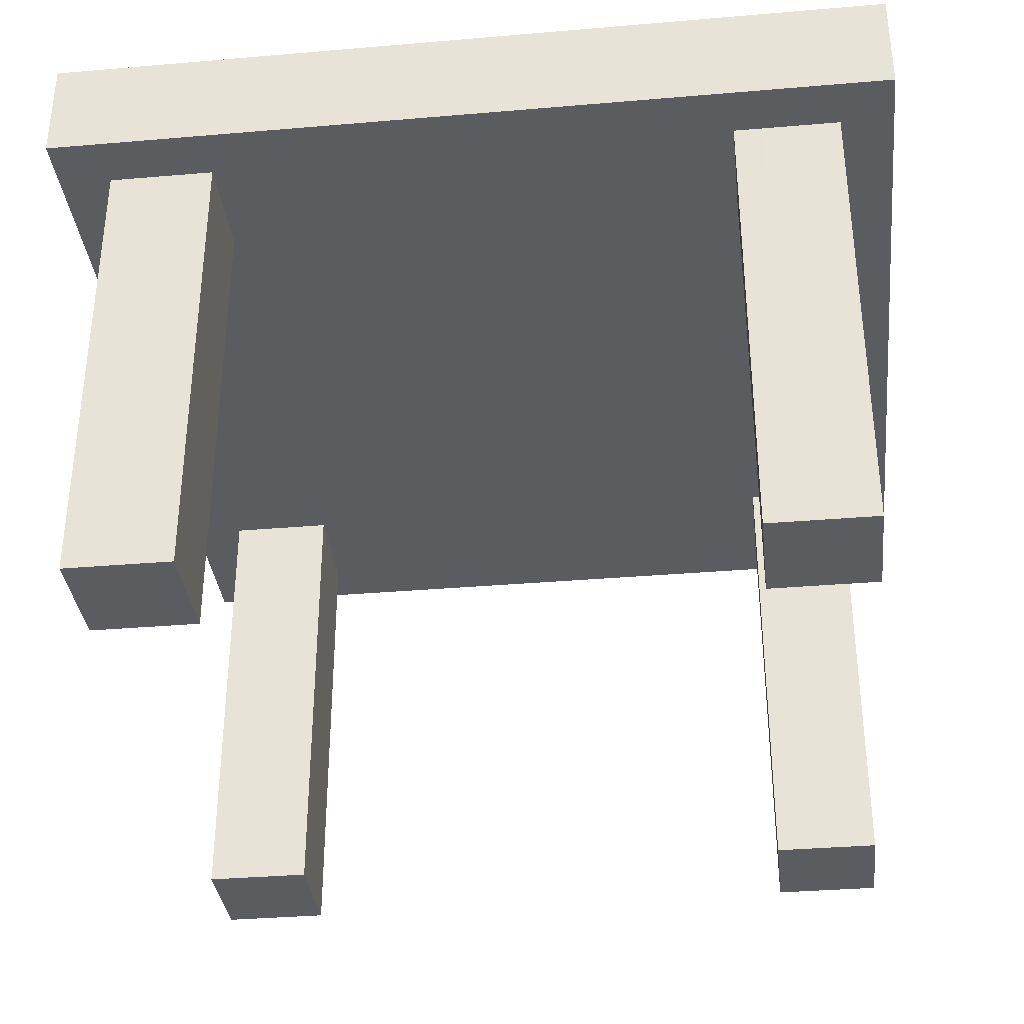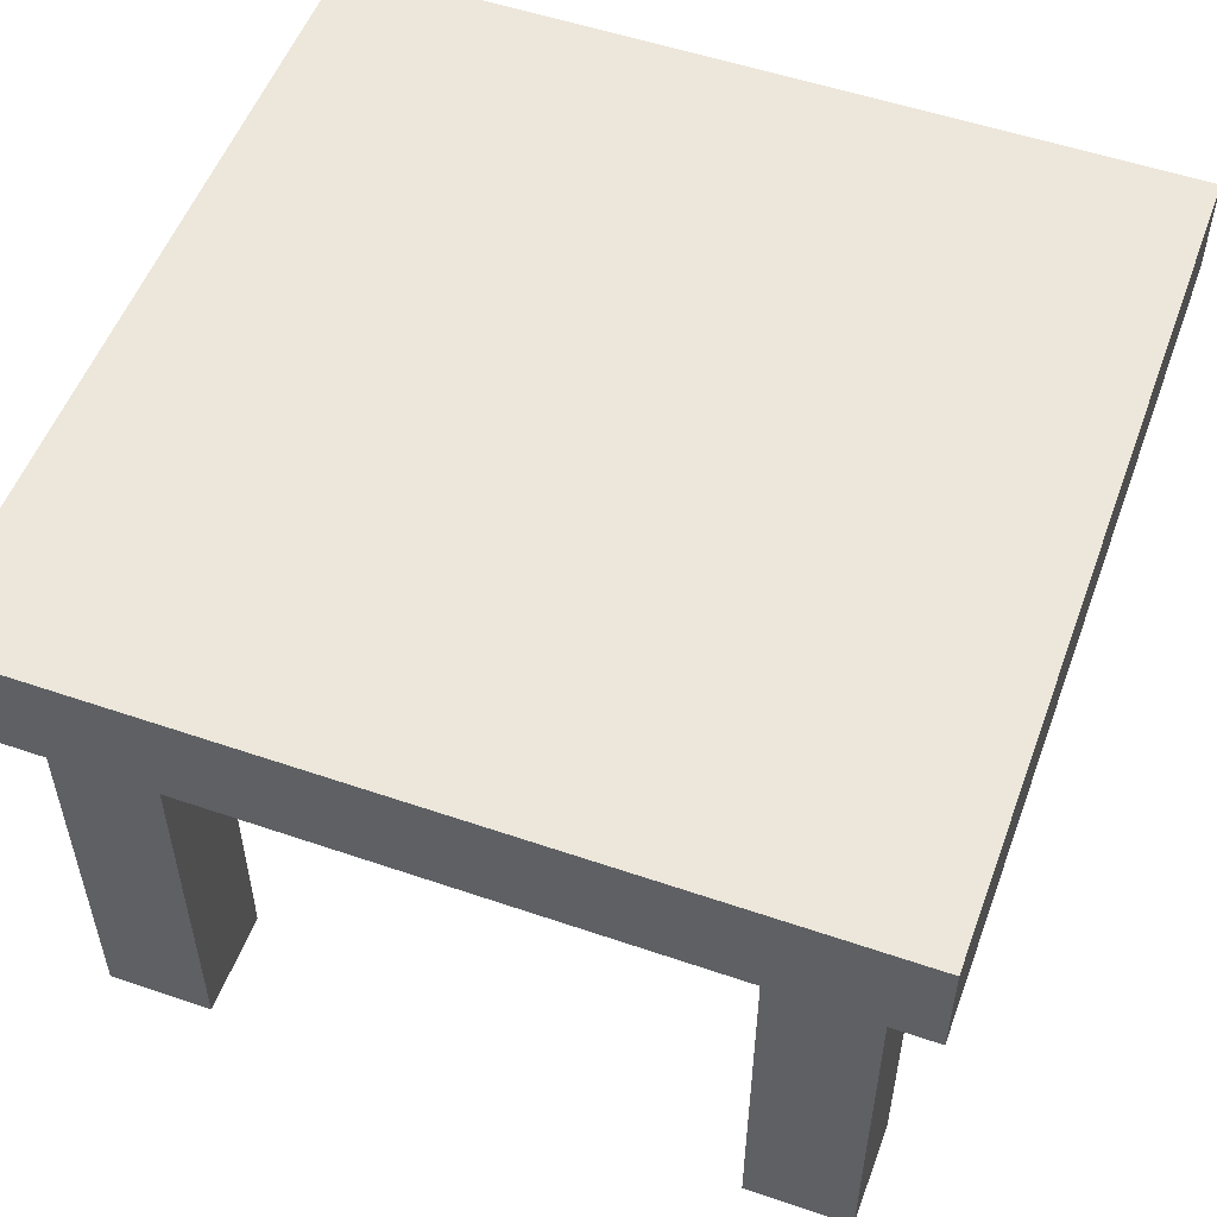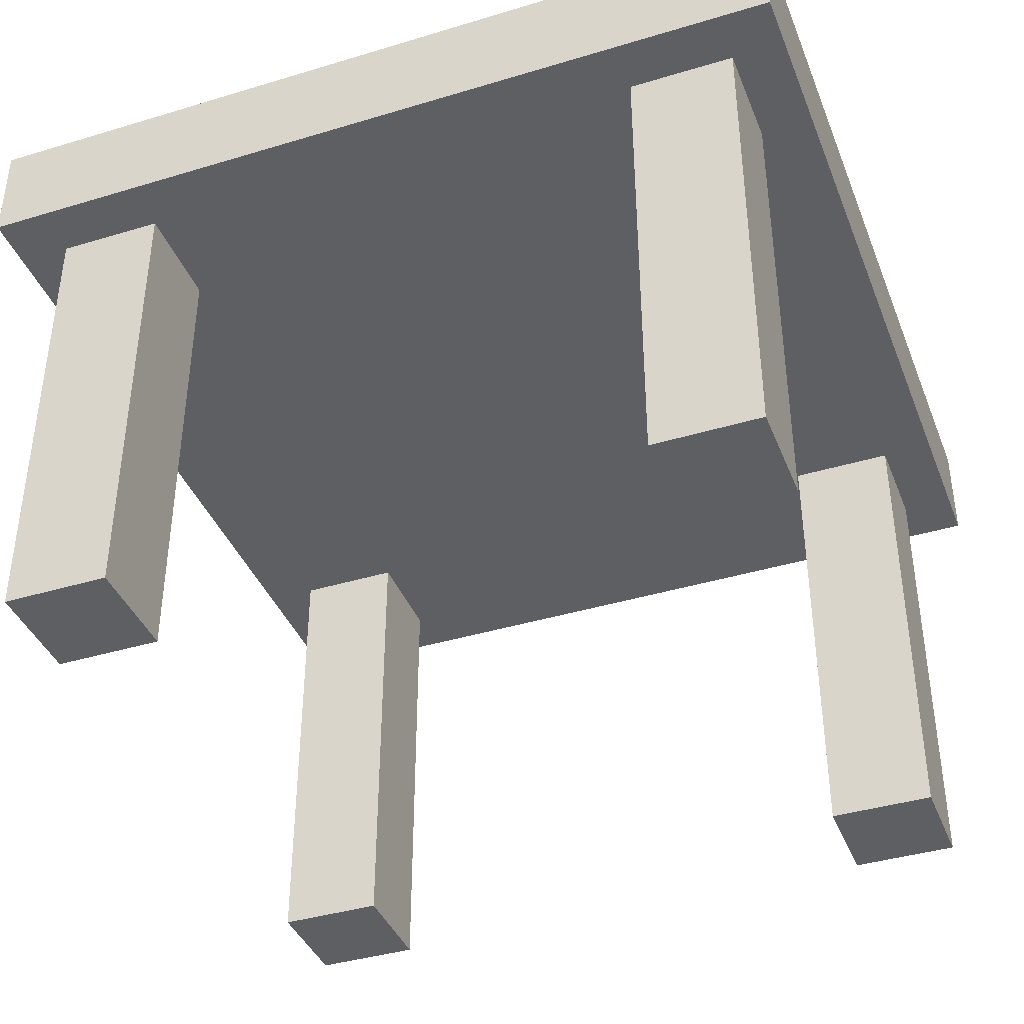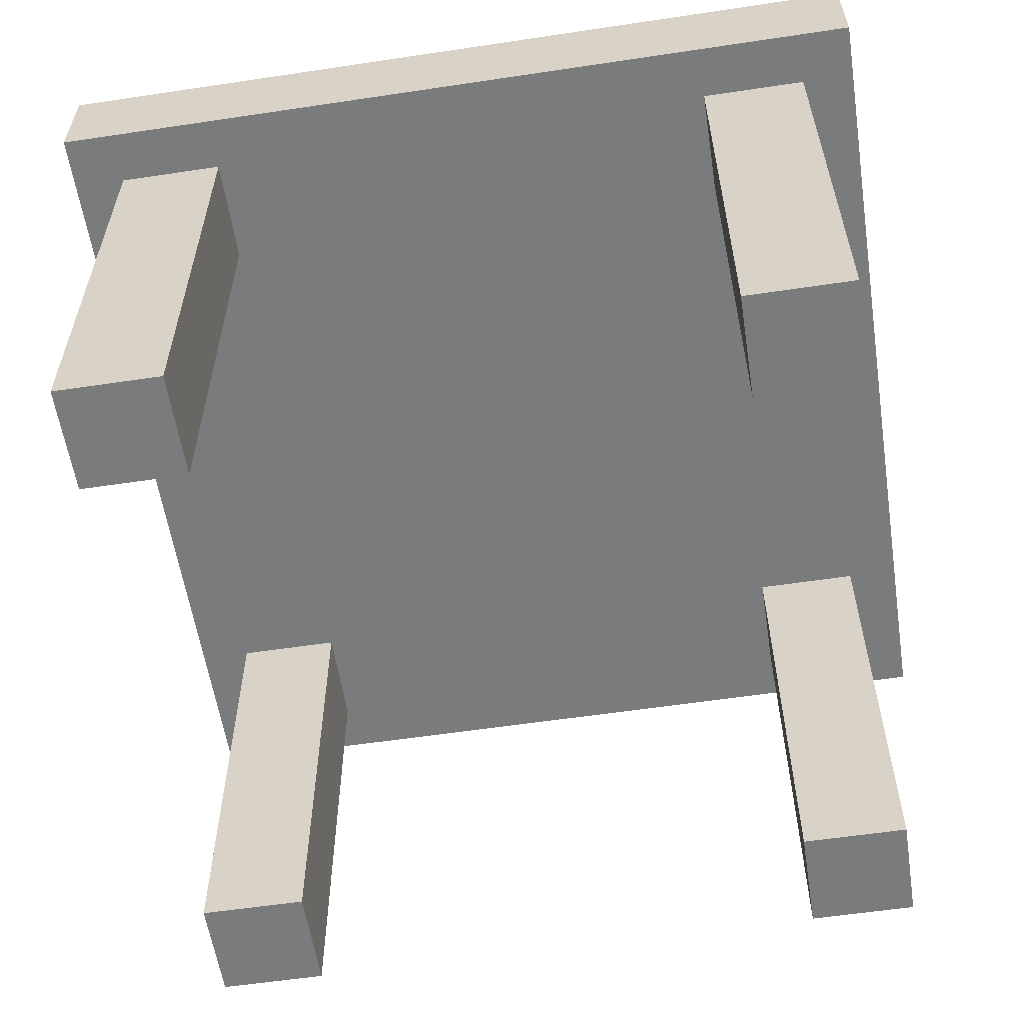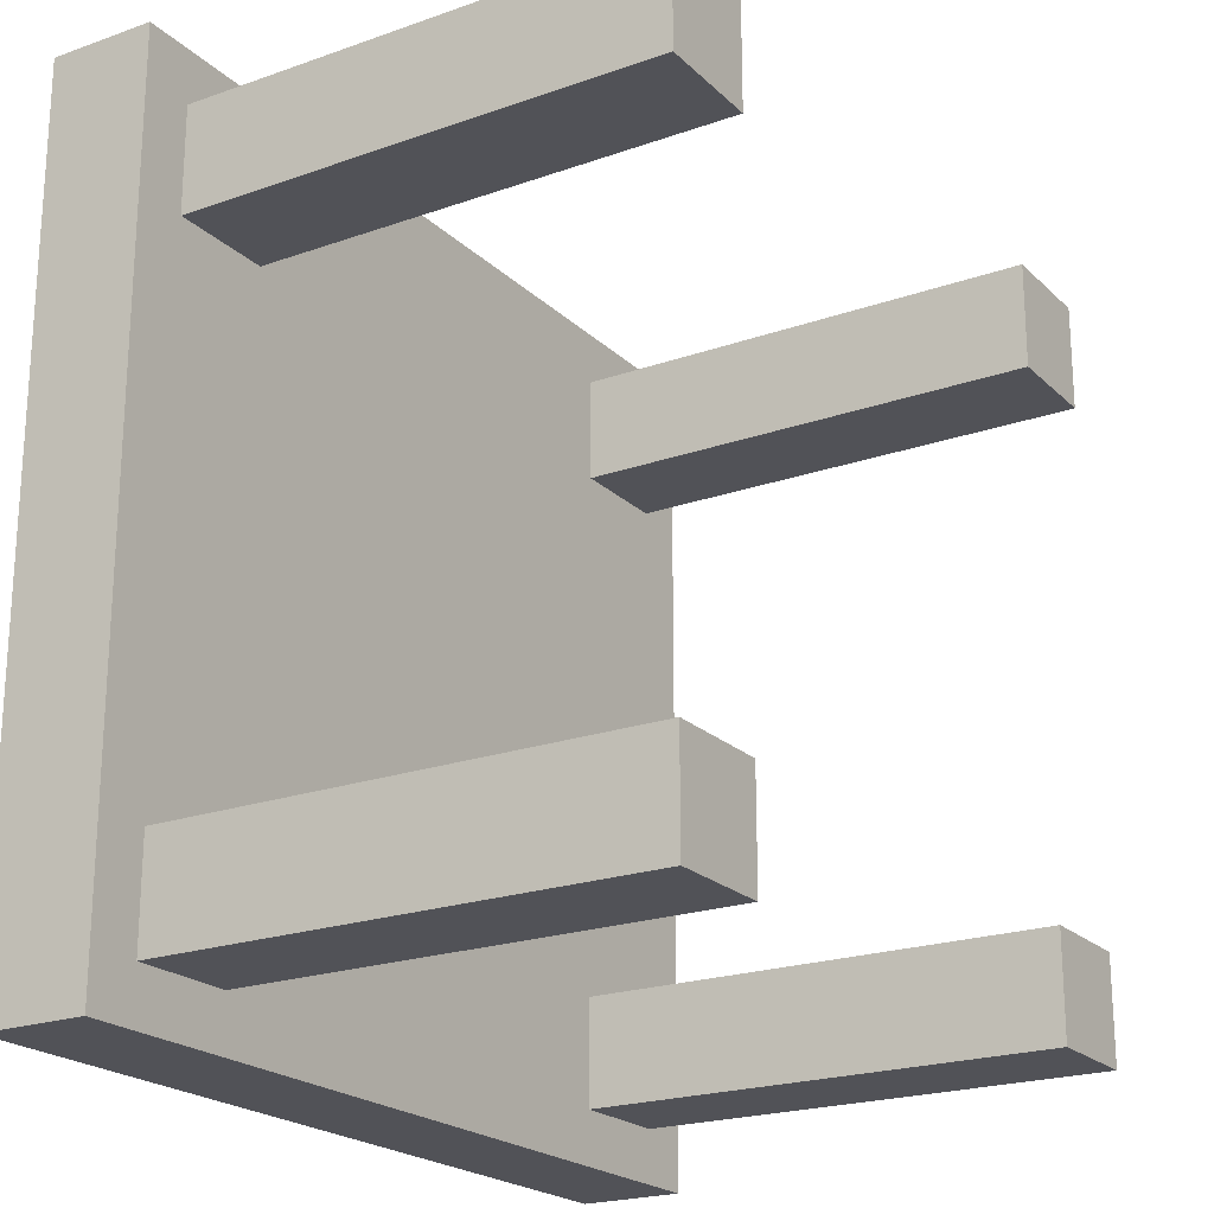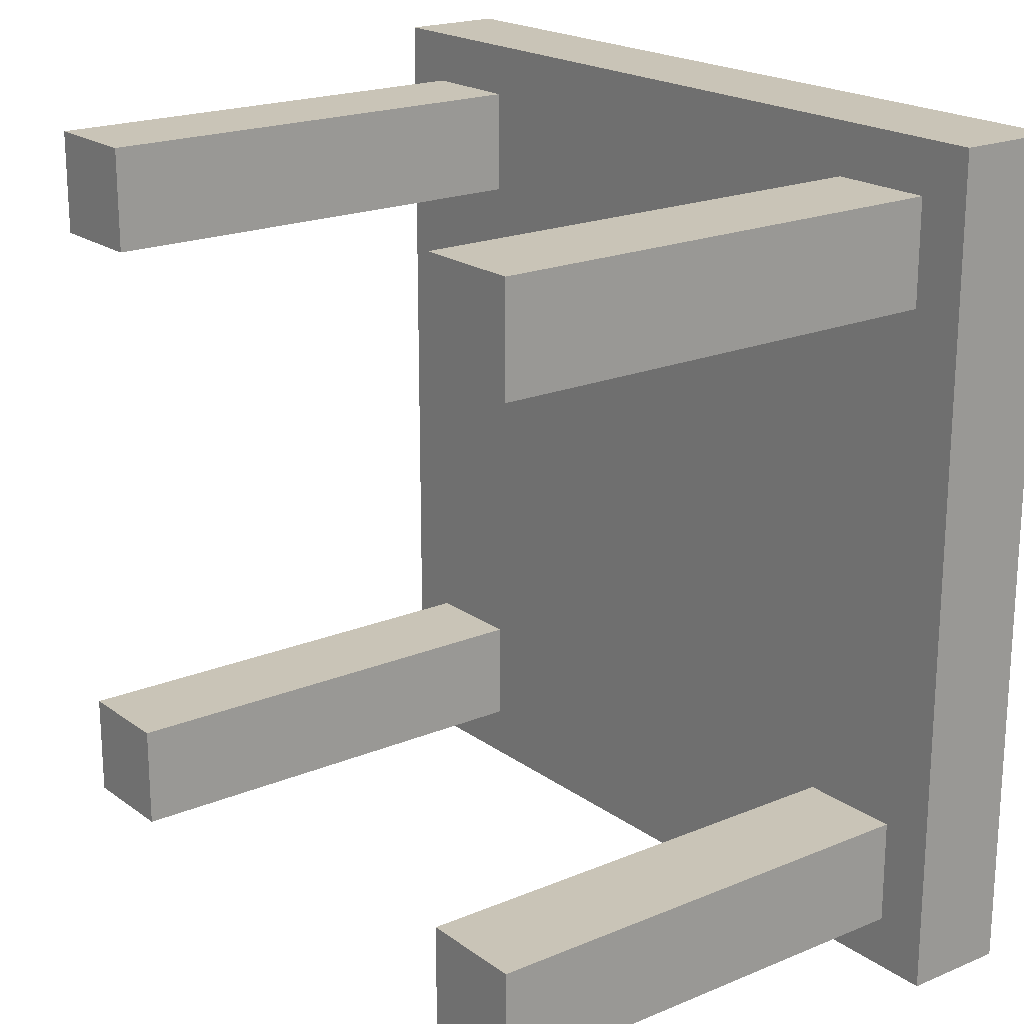
<metadata>
{"format":"obj","ext":"obj","renderer":"f3d","projection":"perspective","resolution":1024,"background":"white","views":[{"elev":-35.0,"azim":-173.5,"up":"+Y"},{"elev":53.6,"azim":-69.9,"up":"+Y"},{"elev":-39.8,"azim":-69.5,"up":"+Y"},{"elev":-58.3,"azim":-171.2,"up":"+Y"},{"elev":-21.4,"azim":-57.9,"up":"+Z"},{"elev":19.9,"azim":52.5,"up":"+Z"}]}
</metadata>
<code>
v -4 4.5 4
v 4 4.5 4
v -4 5.5 4
v 4 5.5 4
v -4 5.5 -4
v 4 5.5 -4
v -4 4.5 -4
v 4 4.5 -4
v 2.5 -1e-06 3.5
v 3.5 -1e-06 3.5
v 2.5 5 3.5
v 3.5 5 3.5
v 2.5 5 2.5
v 3.5 5 2.5
v 2.5 -0 2.5
v 3.5 -0 2.5
v 2.5 0 -2.5
v 3.5 0 -2.5
v 2.5 5 -2.5
v 3.5 5 -2.5
v 2.5 5 -3.5
v 3.5 5 -3.5
v 2.5 1e-06 -3.5
v 3.5 1e-06 -3.5
v -3.5 0 -2.5
v -2.5 0 -2.5
v -3.5 5 -2.5
v -2.5 5 -2.5
v -3.5 5 -3.5
v -2.5 5 -3.5
v -3.5 1e-06 -3.5
v -2.5 1e-06 -3.5
v -3.5 -1e-06 3.5
v -2.5 -1e-06 3.5
v -3.5 5 3.5
v -2.5 5 3.5
v -3.5 5 2.5
v -2.5 5 2.5
v -3.5 -0 2.5
v -2.5 -0 2.5
f 1 2 3
f 3 2 4
f 3 4 5
f 5 4 6
f 5 6 7
f 7 6 8
f 8 1 7
f 1 8 2
f 2 8 4
f 4 8 6
f 7 1 5
f 5 1 3
f 9 10 11
f 11 10 12
f 11 12 13
f 13 12 14
f 13 14 15
f 15 14 16
f 15 16 9
f 9 16 10
f 10 16 12
f 12 16 14
f 15 9 13
f 13 9 11
f 17 18 19
f 19 18 20
f 19 20 21
f 21 20 22
f 21 22 23
f 23 22 24
f 23 24 17
f 17 24 18
f 18 24 20
f 20 24 22
f 23 17 21
f 21 17 19
f 25 26 27
f 27 26 28
f 27 28 29
f 29 28 30
f 29 30 31
f 31 30 32
f 31 32 25
f 25 32 26
f 26 32 28
f 28 32 30
f 31 25 29
f 29 25 27
f 33 34 35
f 35 34 36
f 35 36 37
f 37 36 38
f 37 38 39
f 39 38 40
f 39 40 33
f 33 40 34
f 34 40 36
f 36 40 38
f 39 33 37
f 37 33 35

</code>
